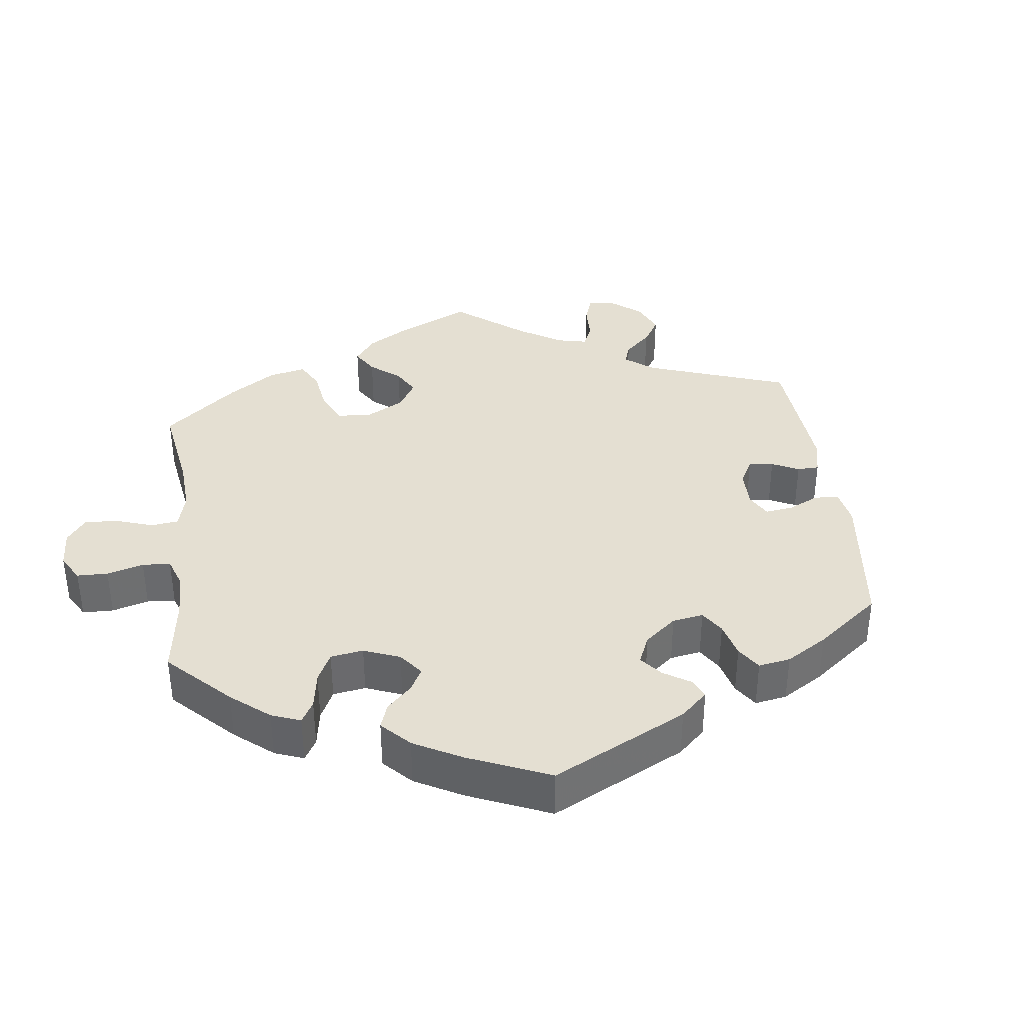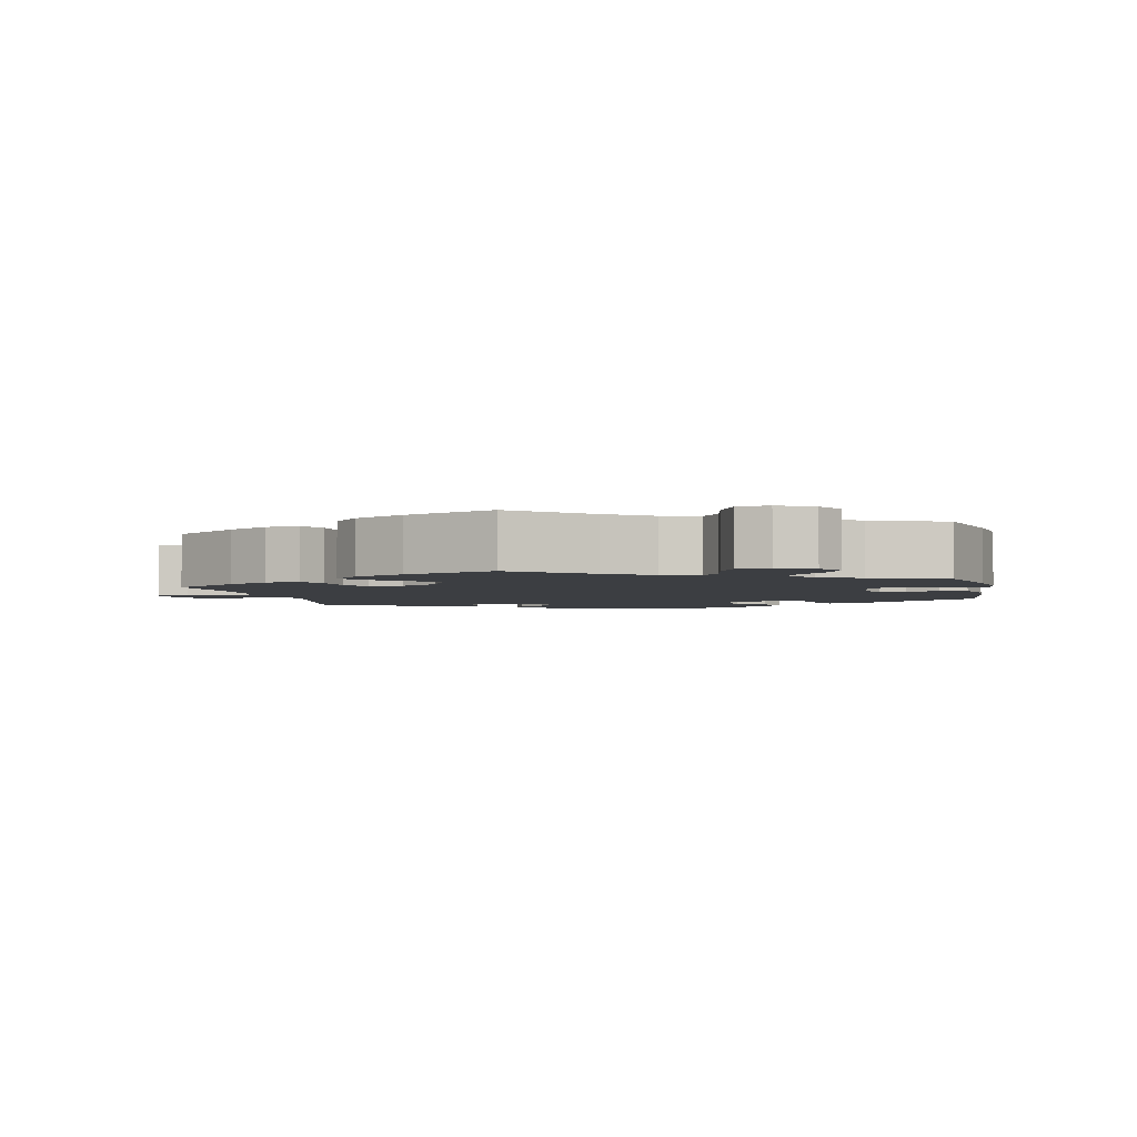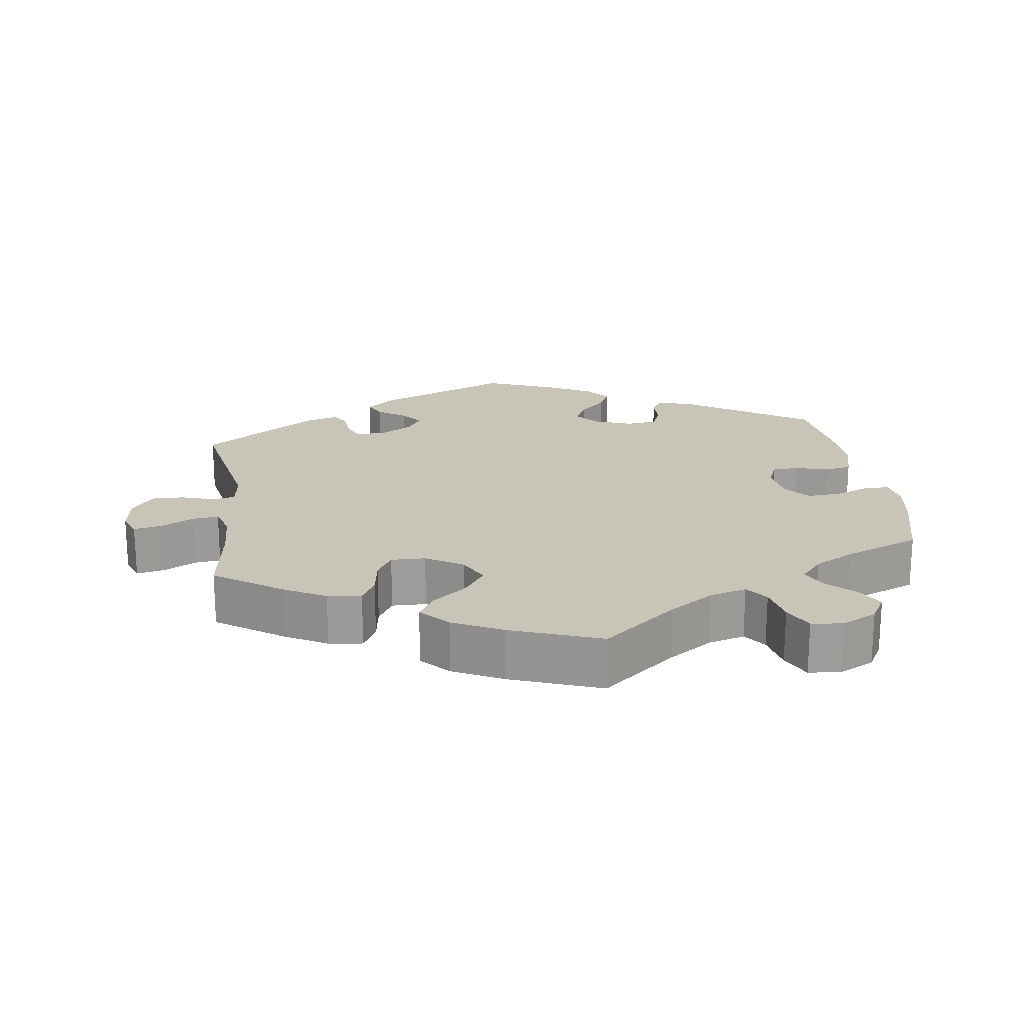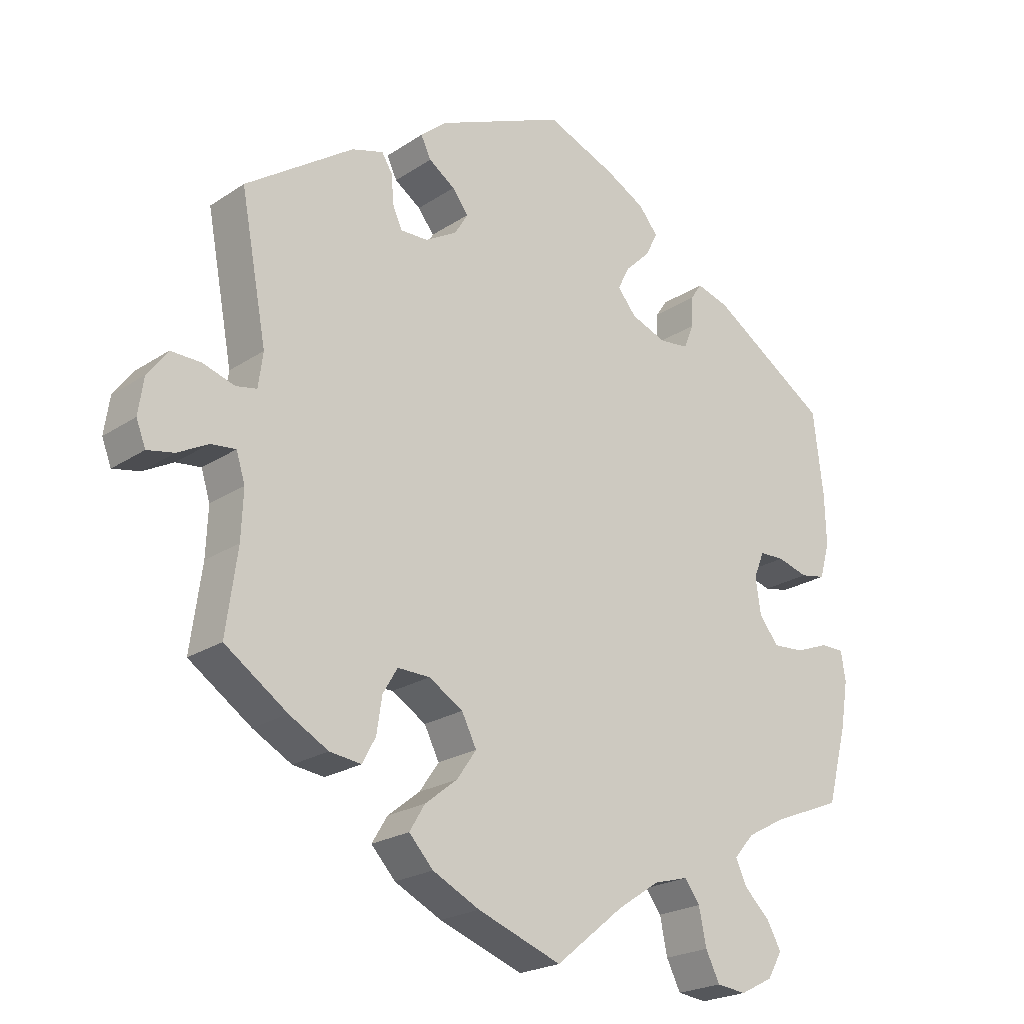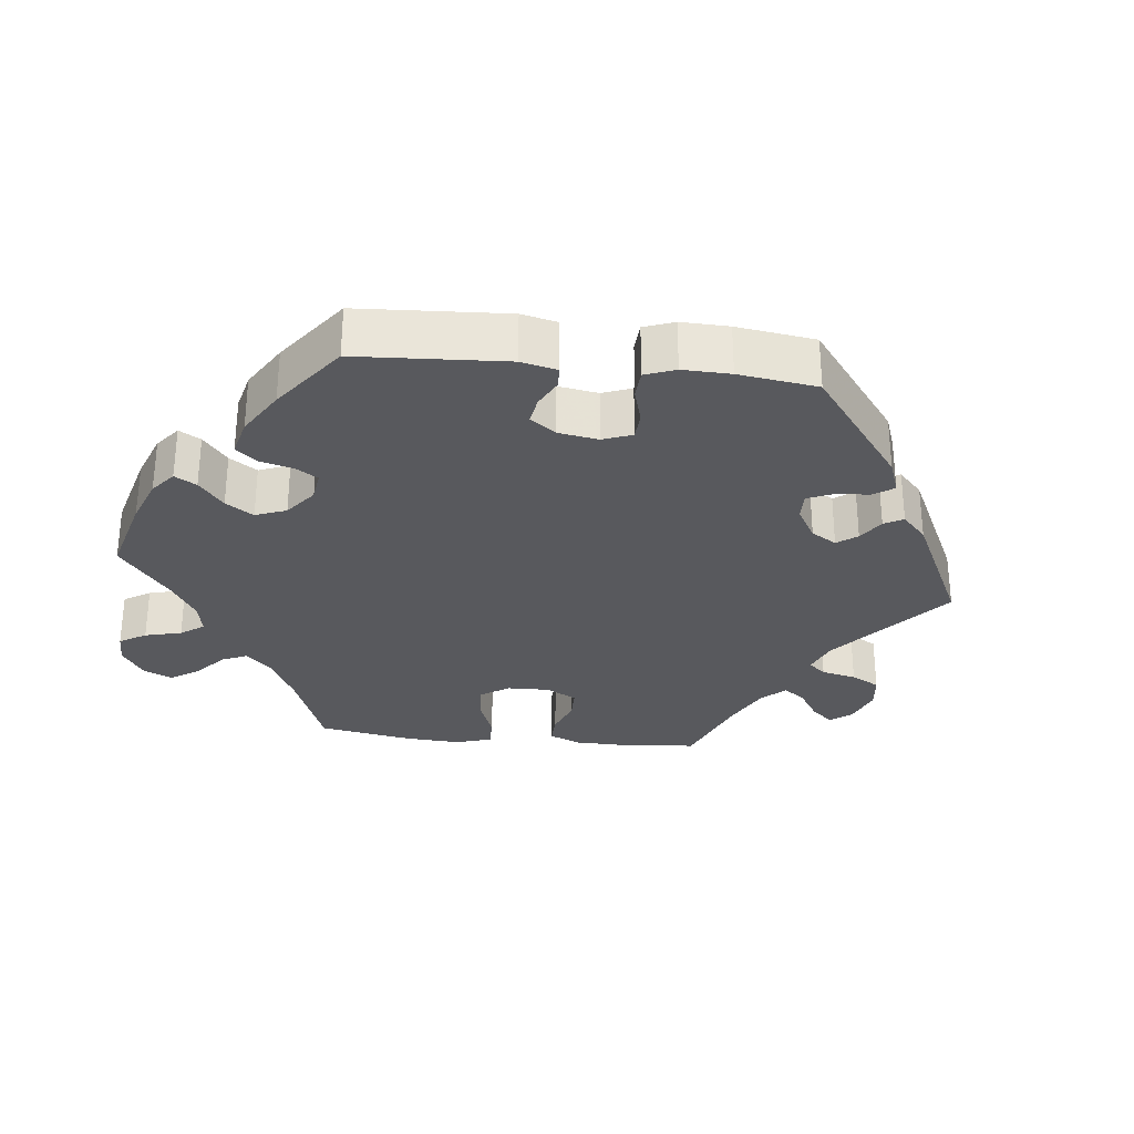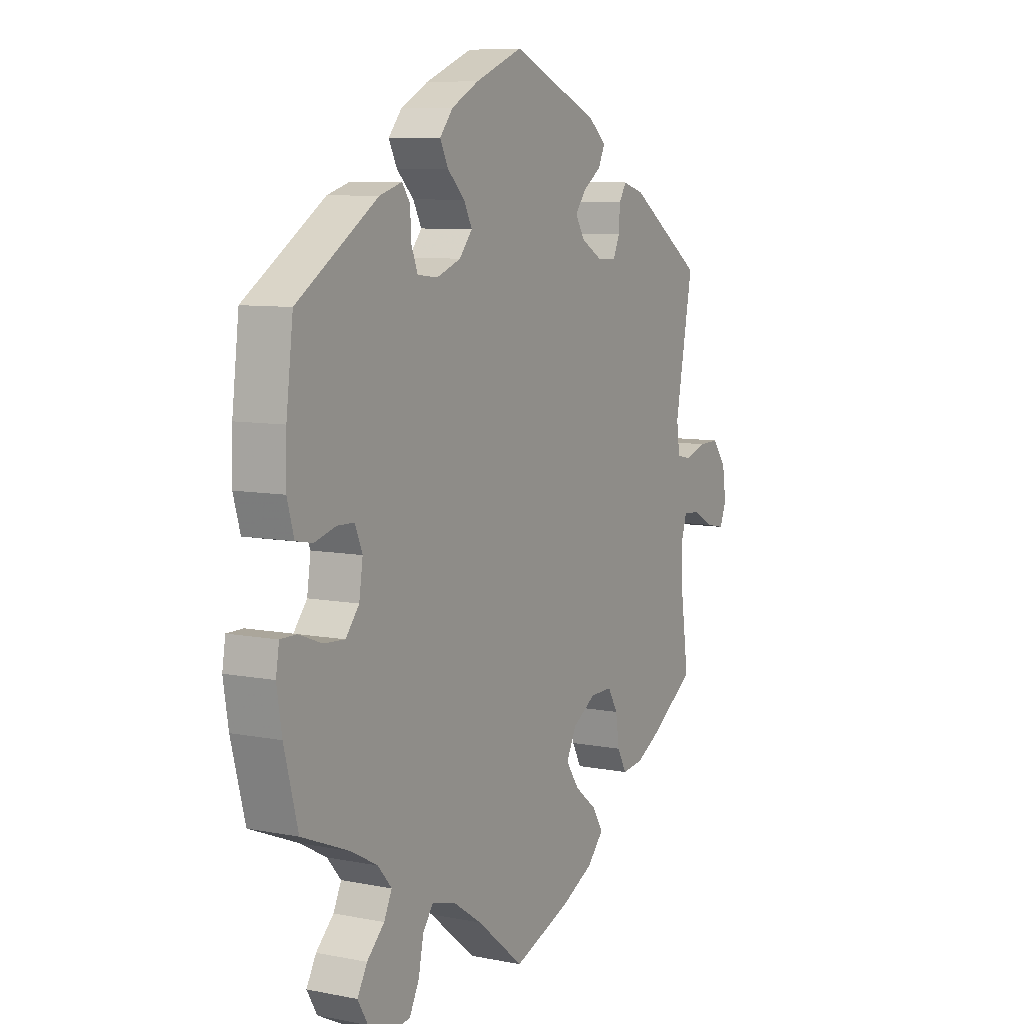
<metadata>
{"format":"obj","ext":"obj","renderer":"f3d","projection":"perspective","resolution":1024,"background":"white","views":[{"elev":37.1,"azim":-67.3,"up":"+Y"},{"elev":-3.2,"azim":-167.6,"up":"+Y"},{"elev":20.2,"azim":172.1,"up":"+Y"},{"elev":-22.2,"azim":138.8,"up":"+Z"},{"elev":-30.1,"azim":-36.4,"up":"+Y"},{"elev":8.0,"azim":-61.1,"up":"+Z"}]}
</metadata>
<code>
v -0.325 0.07 0.404
v -0.276 0.07 0.419
v -0.259 0.07 0.394
v -0.257 0.07 0.349
v -0.243 0.07 0.313
v -0.199 0.07 0.308
v -0.146 0.07 0.328
v -0.118 0.07 0.362
v -0.136 0.07 0.397
v -0.173 0.07 0.433
v -0.191 0.07 0.469
v -0.162 0.07 0.504
v -0.103 0.07 0.536
v 0 0.07 0.578
v 0.191 0.07 0.497
v 0.23 0.07 0.464
v 0.215 0.07 0.433
v 0.176 0.07 0.406
v 0.152 0.07 0.375
v 0.172 0.07 0.342
v 0.219 0.07 0.315
v 0.26 0.07 0.314
v 0.274 0.07 0.346
v 0.277 0.07 0.388
v 0.293 0.07 0.414
v 0.34 0.07 0.4
v 0.501 0.07 0.29
v 0.462 0.07 0.081
v 0.469 0.07 0.03
v 0.5 0.07 0.024
v 0.547 0.07 0.039
v 0.592 0.07 0.04
v 0.622 0.07 0
v 0.63 0.07 -0.054
v 0.616 0.07 -0.09
v 0.576 0.07 -0.082
v 0.531 0.07 -0.058
v 0.494 0.07 -0.054
v 0.481 0.07 -0.096
v 0.484 0.07 -0.167
v 0.501 0.07 -0.289
v 0.408 0.07 -0.353
v 0.35 0.07 -0.385
v 0.303 0.07 -0.391
v 0.283 0.07 -0.354
v 0.275 0.07 -0.301
v 0.253 0.07 -0.264
v 0.205 0.07 -0.265
v 0.154 0.07 -0.296
v 0.132 0.07 -0.34
v 0.161 0.07 -0.382
v 0.209 0.07 -0.42
v 0.232 0.07 -0.458
v 0.196 0.07 -0.497
v 0.126 0.07 -0.532
v 0.001 0.07 -0.578
v -0.101 0.07 -0.495
v -0.164 0.07 -0.453
v -0.215 0.07 -0.439
v -0.238 0.07 -0.47
v -0.249 0.07 -0.524
v -0.27 0.07 -0.566
v -0.314 0.07 -0.571
v -0.363 0.07 -0.546
v -0.385 0.07 -0.508
v -0.364 0.07 -0.47
v -0.326 0.07 -0.433
v -0.309 0.07 -0.397
v -0.339 0.07 -0.362
v -0.396 0.07 -0.331
v -0.5 0.07 -0.289
v -0.53 0.07 -0.175
v -0.541 0.07 -0.107
v -0.534 0.07 -0.064
v -0.499 0.07 -0.064
v -0.449 0.07 -0.083
v -0.403 0.07 -0.086
v -0.374 0.07 -0.05
v -0.366 0.07 0.004
v -0.382 0.07 0.043
v -0.419 0.07 0.044
v -0.465 0.07 0.031
v -0.502 0.07 0.038
v -0.517 0.07 0.09
v -0.515 0.07 0.165
v -0.5 0.07 0.289
v -0.325 0 0.404
v -0.276 0 0.419
v -0.259 0 0.394
v -0.257 0 0.349
v -0.243 0 0.313
v -0.199 0 0.308
v -0.146 0 0.328
v -0.118 0 0.362
v -0.136 0 0.397
v -0.173 0 0.433
v -0.191 0 0.469
v -0.162 0 0.504
v -0.103 0 0.536
v 0 0 0.578
v 0.191 0 0.497
v 0.23 0 0.464
v 0.215 0 0.433
v 0.176 0 0.406
v 0.152 0 0.375
v 0.172 0 0.342
v 0.219 0 0.315
v 0.26 0 0.314
v 0.274 0 0.346
v 0.277 0 0.388
v 0.293 0 0.414
v 0.34 0 0.4
v 0.501 0 0.29
v 0.462 0 0.081
v 0.469 0 0.03
v 0.5 0 0.024
v 0.547 0 0.039
v 0.592 0 0.04
v 0.622 0 0
v 0.63 0 -0.054
v 0.616 0 -0.09
v 0.576 0 -0.082
v 0.531 0 -0.058
v 0.494 0 -0.054
v 0.481 0 -0.096
v 0.484 0 -0.167
v 0.501 0 -0.289
v 0.408 0 -0.353
v 0.35 0 -0.385
v 0.303 0 -0.391
v 0.283 0 -0.354
v 0.275 0 -0.301
v 0.253 0 -0.264
v 0.205 0 -0.265
v 0.154 0 -0.296
v 0.132 0 -0.34
v 0.161 0 -0.382
v 0.209 0 -0.42
v 0.232 0 -0.458
v 0.196 0 -0.497
v 0.126 0 -0.532
v 0.001 0 -0.578
v -0.101 0 -0.495
v -0.164 0 -0.453
v -0.215 0 -0.439
v -0.238 0 -0.47
v -0.249 0 -0.524
v -0.27 0 -0.566
v -0.314 0 -0.571
v -0.363 0 -0.546
v -0.385 0 -0.508
v -0.364 0 -0.47
v -0.326 0 -0.433
v -0.309 0 -0.397
v -0.339 0 -0.362
v -0.396 0 -0.331
v -0.5 0 -0.289
v -0.53 0 -0.175
v -0.541 0 -0.107
v -0.534 0 -0.064
v -0.499 0 -0.064
v -0.449 0 -0.083
v -0.403 0 -0.086
v -0.374 0 -0.05
v -0.366 0 0.004
v -0.382 0 0.043
v -0.419 0 0.044
v -0.465 0 0.031
v -0.502 0 0.038
v -0.517 0 0.09
v -0.515 0 0.165
v -0.5 0 0.289
f 81 82 83 84
f 80 81 84 85
f 73 74 75 76
f 73 76 77
f 70 71 72 73
f 69 70 73 77
f 68 69 77 78
f 64 65 66 67
f 64 67 68
f 63 64 68
f 60 61 62 63
f 59 60 63 68
f 58 59 68 78
f 54 55 56 57
f 51 52 53 54
f 50 51 54 57
f 49 50 57 58
f 43 44 45 46
f 43 46 47
f 40 41 42 43
f 39 40 43 47
f 38 39 47 48
f 34 35 36 37
f 34 37 38
f 33 34 38
f 30 31 32 33
f 29 30 33 38
f 25 26 27 28
f 23 24 25 28
f 22 23 28 29
f 21 22 29 38
f 15 16 17 18
f 15 18 19
f 14 15 19
f 13 14 19 20
f 9 10 11 12
f 8 9 12 13
f 1 2 3 4
f 1 4 5
f 80 85 86 1
f 49 58 78 79
f 20 21 38 48
f 8 13 20 48
f 7 8 48 49
f 6 7 49 79
f 79 80 1 5
f 5 6 79
f 170 169 168 167
f 171 170 167 166
f 162 161 160 159
f 163 162 159
f 159 158 157 156
f 163 159 156 155
f 164 163 155 154
f 153 152 151 150
f 154 153 150
f 154 150 149
f 149 148 147 146
f 154 149 146 145
f 164 154 145 144
f 143 142 141 140
f 140 139 138 137
f 143 140 137 136
f 144 143 136 135
f 132 131 130 129
f 133 132 129
f 129 128 127 126
f 133 129 126 125
f 134 133 125 124
f 123 122 121 120
f 124 123 120
f 124 120 119
f 119 118 117 116
f 124 119 116 115
f 114 113 112 111
f 114 111 110 109
f 115 114 109 108
f 124 115 108 107
f 104 103 102 101
f 105 104 101
f 105 101 100
f 106 105 100 99
f 98 97 96 95
f 99 98 95 94
f 90 89 88 87
f 91 90 87
f 87 172 171 166
f 165 164 144 135
f 134 124 107 106
f 134 106 99 94
f 135 134 94 93
f 165 135 93 92
f 91 87 166 165
f 165 92 91
f 1 87 88 2
f 2 88 89 3
f 3 89 90 4
f 4 90 91 5
f 5 91 92 6
f 6 92 93 7
f 7 93 94 8
f 8 94 95 9
f 9 95 96 10
f 10 96 97 11
f 11 97 98 12
f 12 98 99 13
f 13 99 100 14
f 14 100 101 15
f 15 101 102 16
f 16 102 103 17
f 17 103 104 18
f 18 104 105 19
f 19 105 106 20
f 20 106 107 21
f 21 107 108 22
f 22 108 109 23
f 23 109 110 24
f 24 110 111 25
f 25 111 112 26
f 26 112 113 27
f 27 113 114 28
f 28 114 115 29
f 29 115 116 30
f 30 116 117 31
f 31 117 118 32
f 32 118 119 33
f 33 119 120 34
f 34 120 121 35
f 35 121 122 36
f 36 122 123 37
f 37 123 124 38
f 38 124 125 39
f 39 125 126 40
f 40 126 127 41
f 41 127 128 42
f 42 128 129 43
f 43 129 130 44
f 44 130 131 45
f 45 131 132 46
f 46 132 133 47
f 47 133 134 48
f 48 134 135 49
f 49 135 136 50
f 50 136 137 51
f 51 137 138 52
f 52 138 139 53
f 53 139 140 54
f 54 140 141 55
f 55 141 142 56
f 56 142 143 57
f 57 143 144 58
f 58 144 145 59
f 59 145 146 60
f 60 146 147 61
f 61 147 148 62
f 62 148 149 63
f 63 149 150 64
f 64 150 151 65
f 65 151 152 66
f 66 152 153 67
f 67 153 154 68
f 68 154 155 69
f 69 155 156 70
f 70 156 157 71
f 71 157 158 72
f 72 158 159 73
f 73 159 160 74
f 74 160 161 75
f 75 161 162 76
f 76 162 163 77
f 77 163 164 78
f 78 164 165 79
f 79 165 166 80
f 80 166 167 81
f 81 167 168 82
f 82 168 169 83
f 83 169 170 84
f 84 170 171 85
f 85 171 172 86
f 86 172 87 1

</code>
